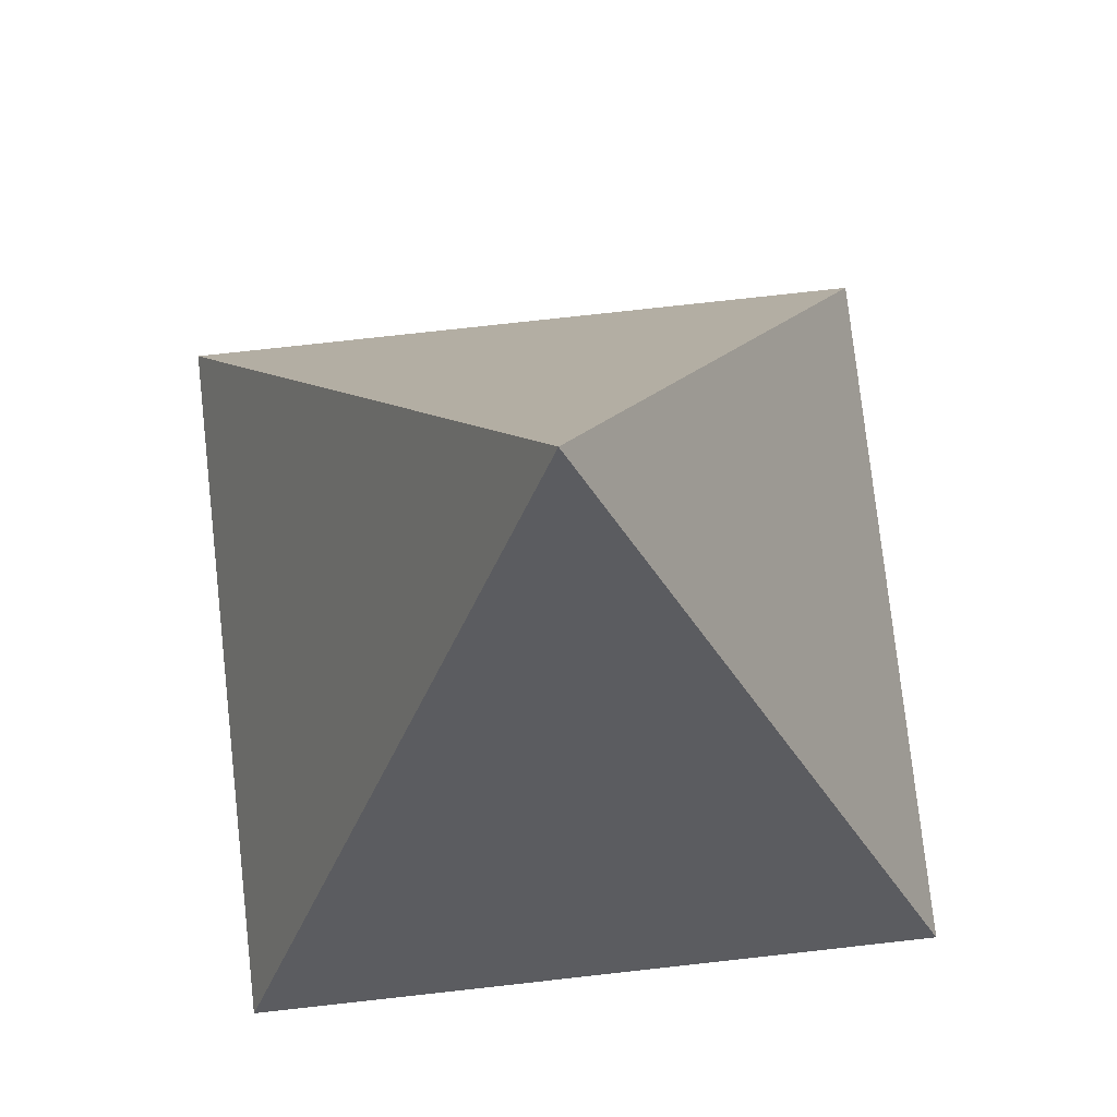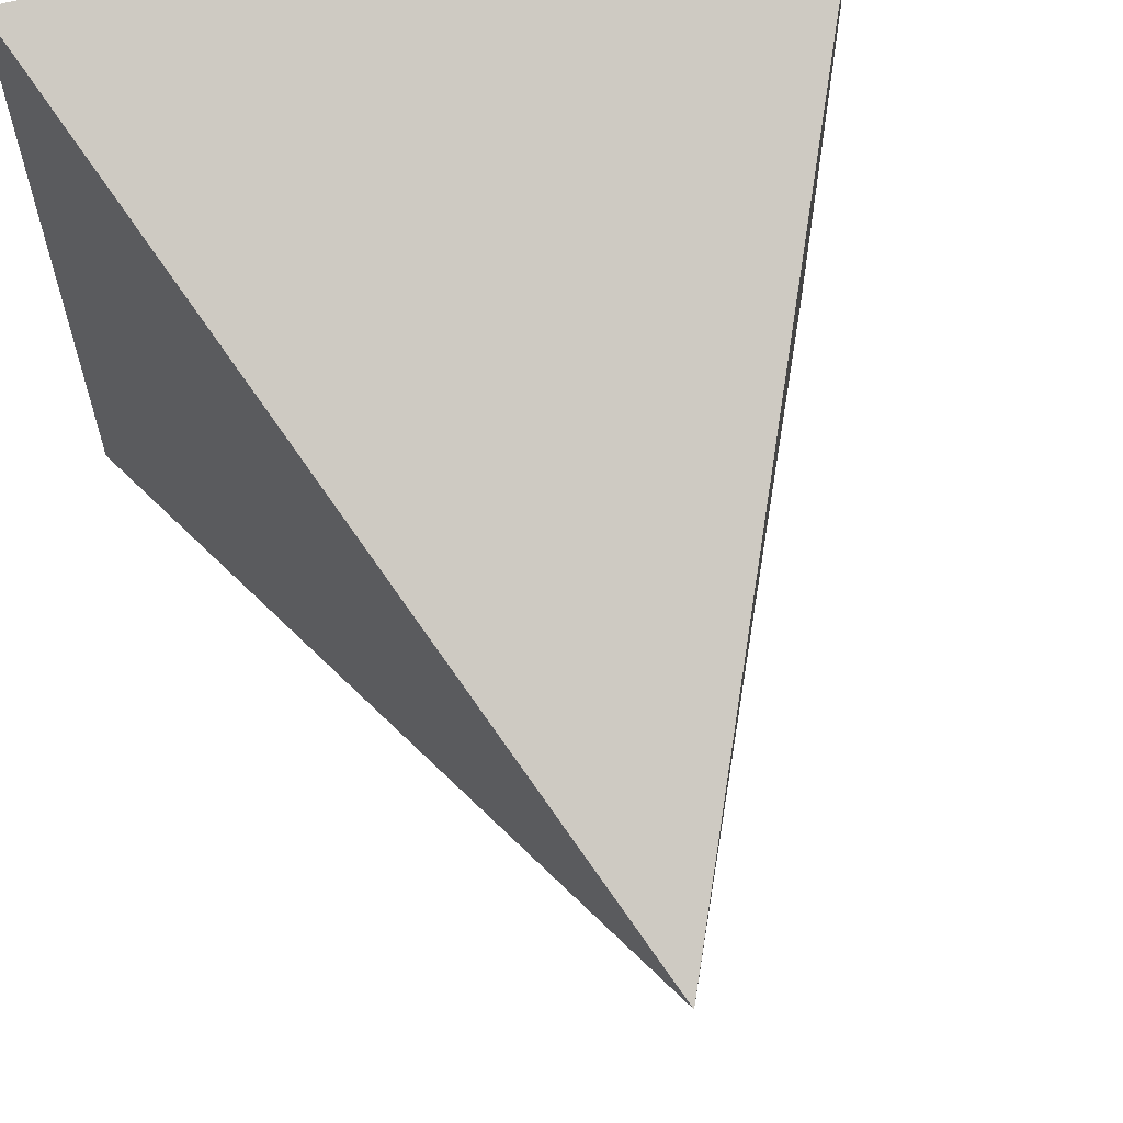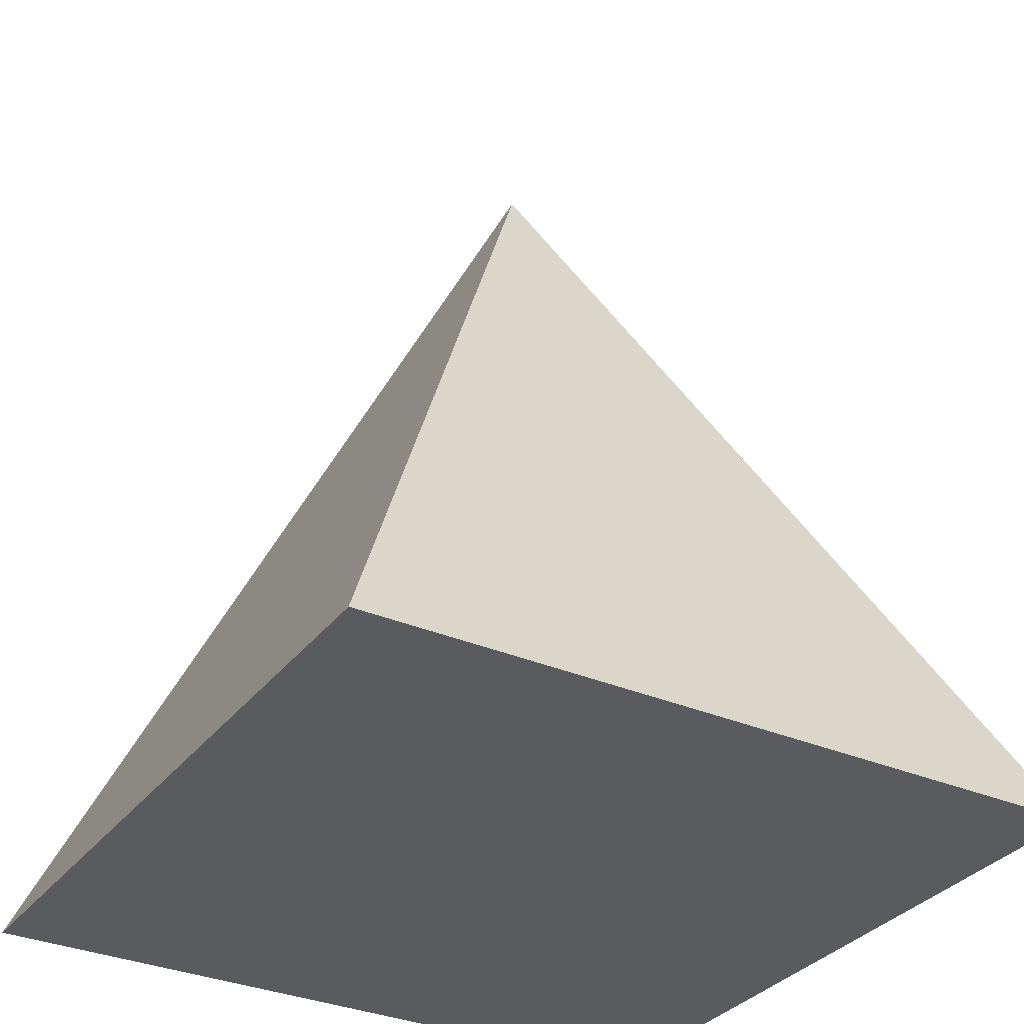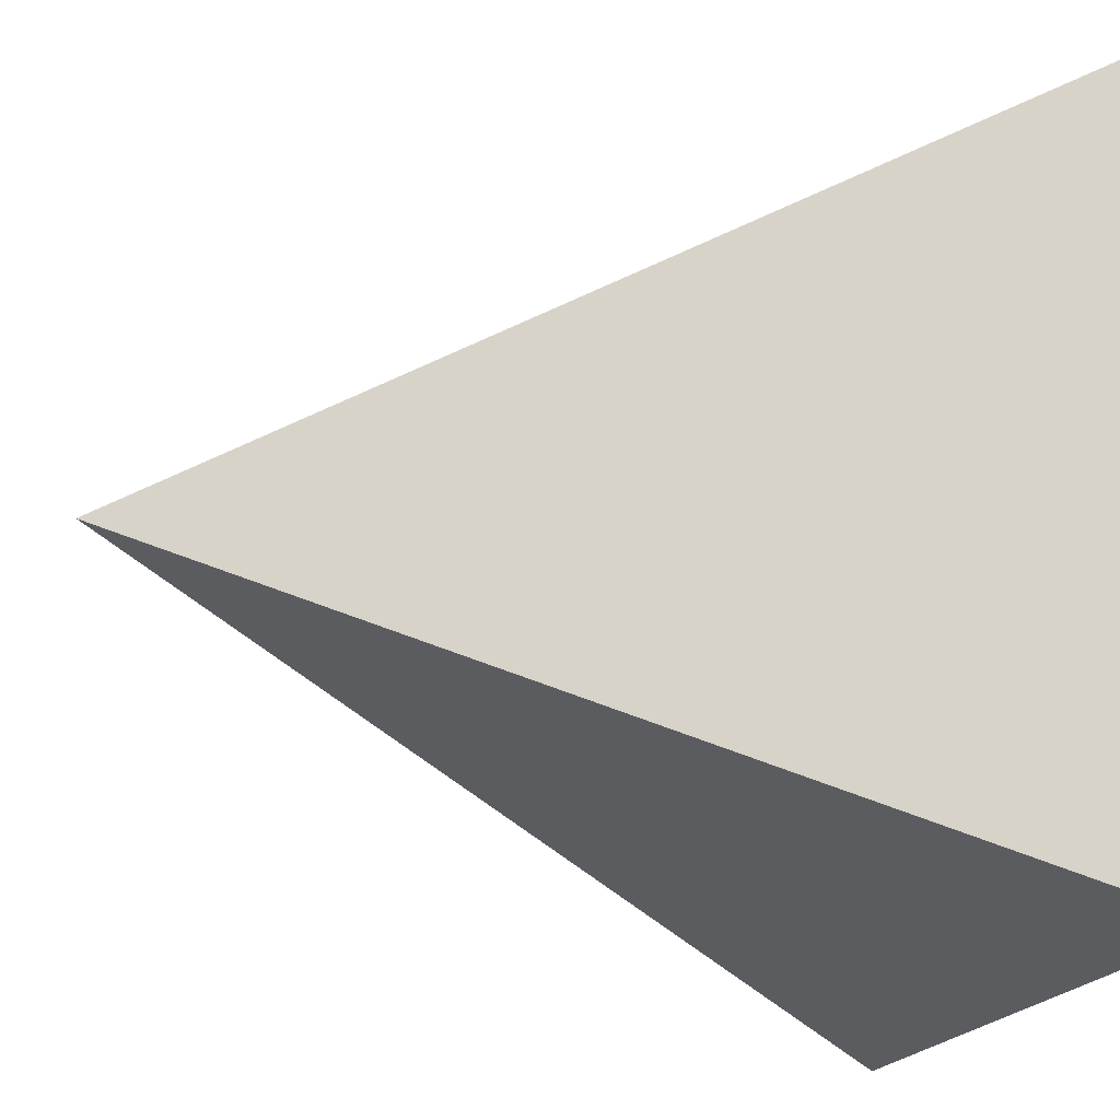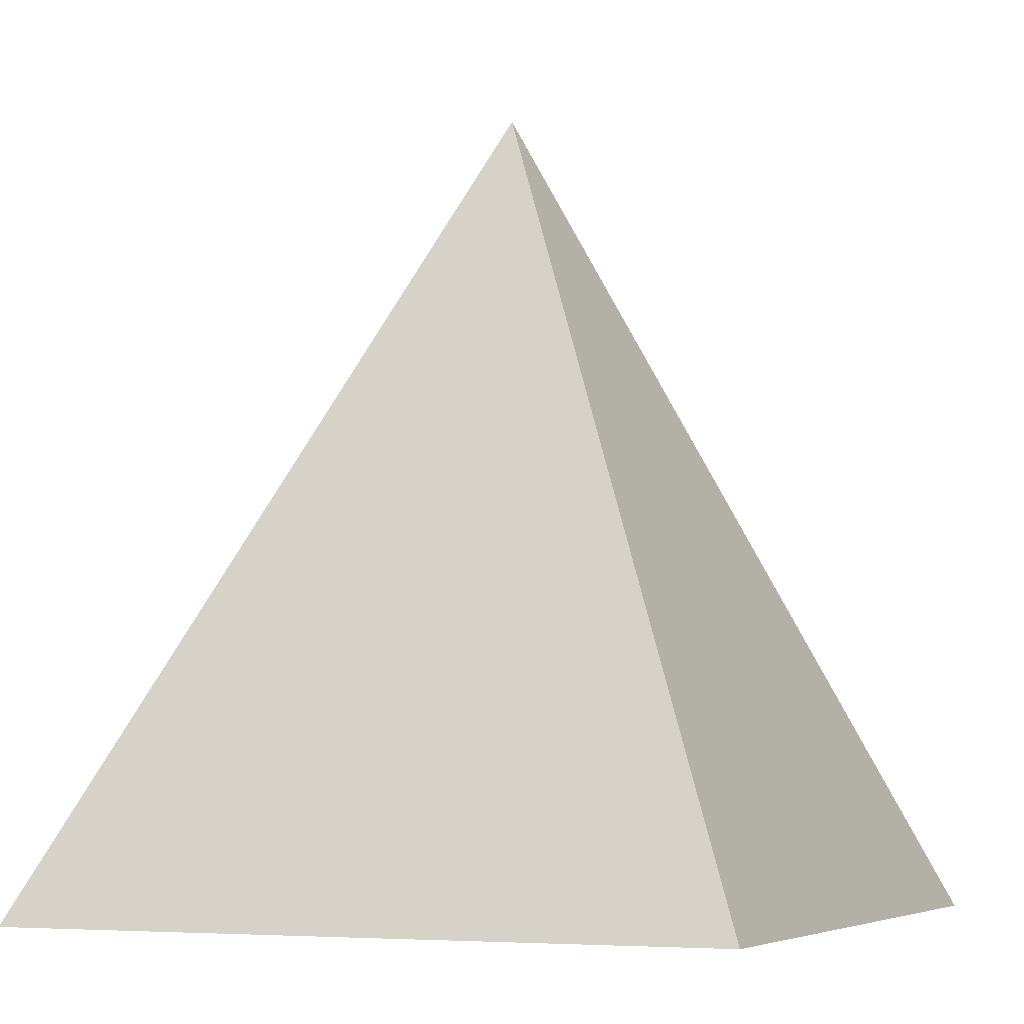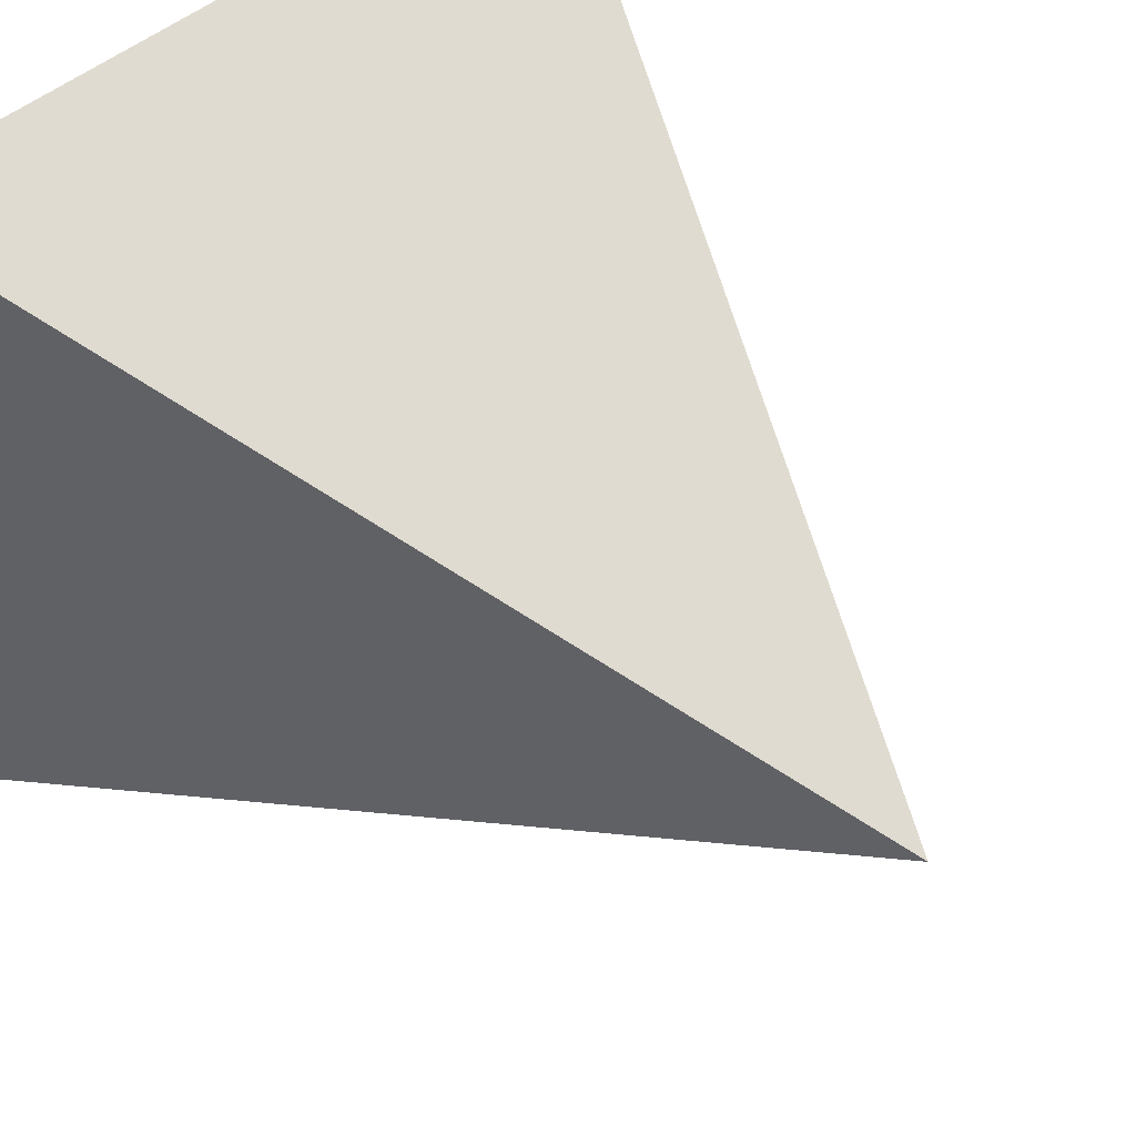
<metadata>
{"format":"obj","ext":"obj","renderer":"f3d","projection":"perspective","resolution":1024,"background":"white","views":[{"elev":77.5,"azim":-6.3,"up":"+Y"},{"elev":63.2,"azim":165.2,"up":"+Z"},{"elev":-32.9,"azim":59.1,"up":"+Y"},{"elev":-18.3,"azim":-105.3,"up":"+Z"},{"elev":-6.0,"azim":23.8,"up":"+Y"},{"elev":49.3,"azim":137.1,"up":"+Z"}]}
</metadata>
<code>
o pyramid
v 0 0.8125 0
v 0.5 -0.3125 0.5
v 0.5 -0.3125 -0.5
v -0.5 -0.3125 0.5
v -0.5 -0.3125 -0.5
f 3 2 4 5
f 2 3 1
f 4 2 1
f 3 5 1
f 5 4 1

</code>
